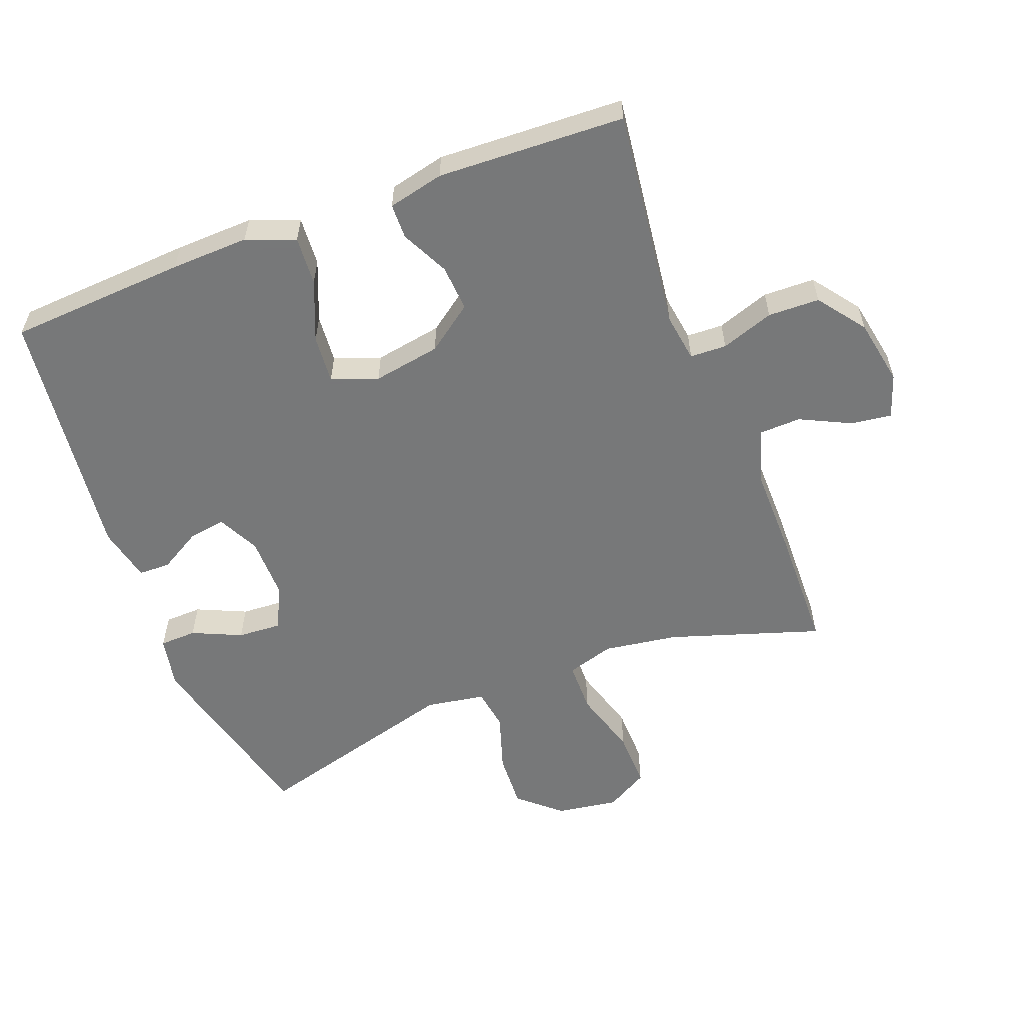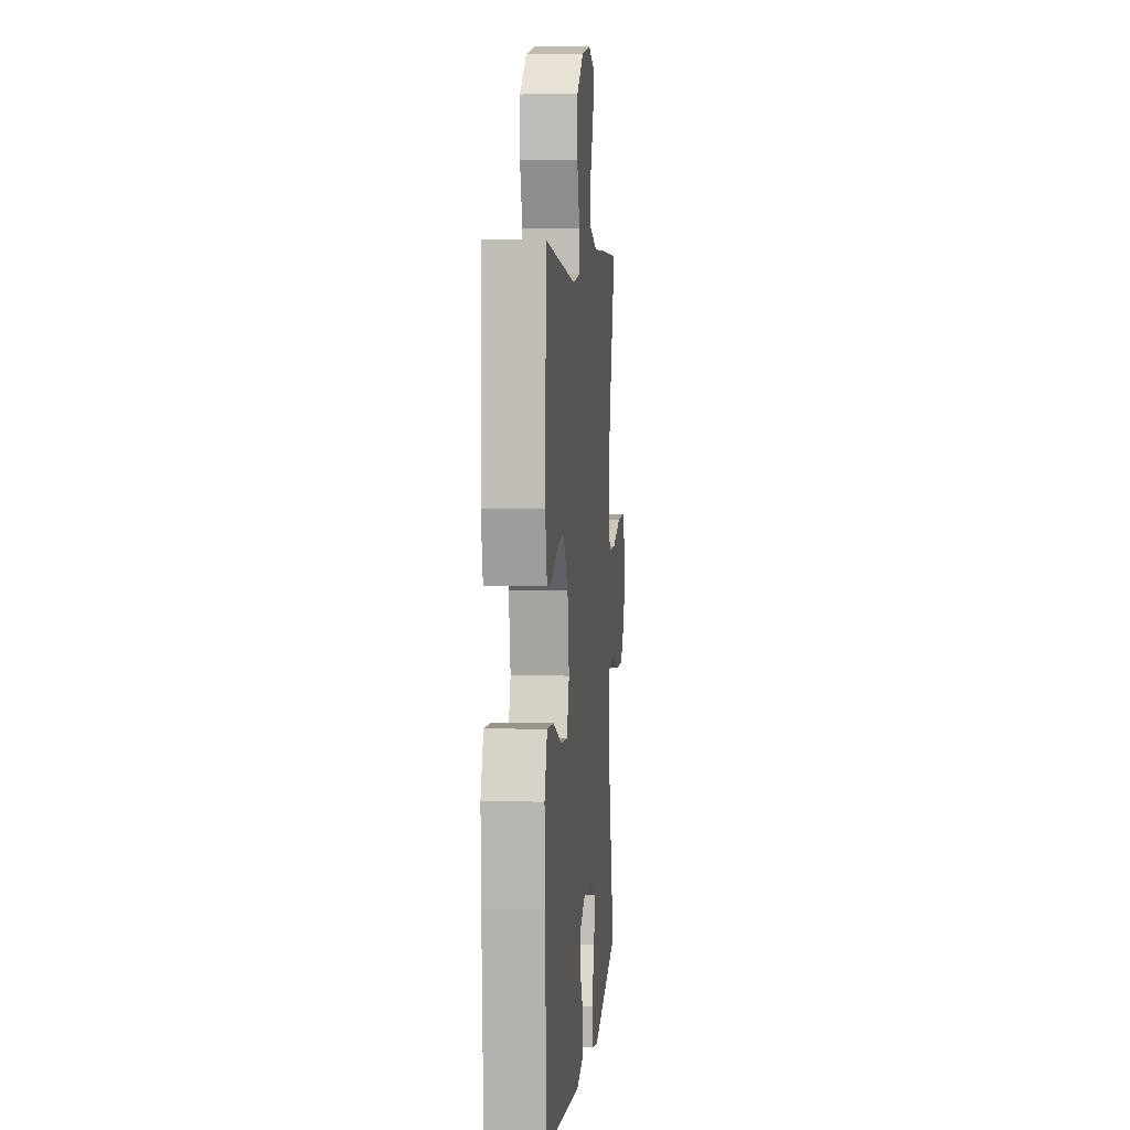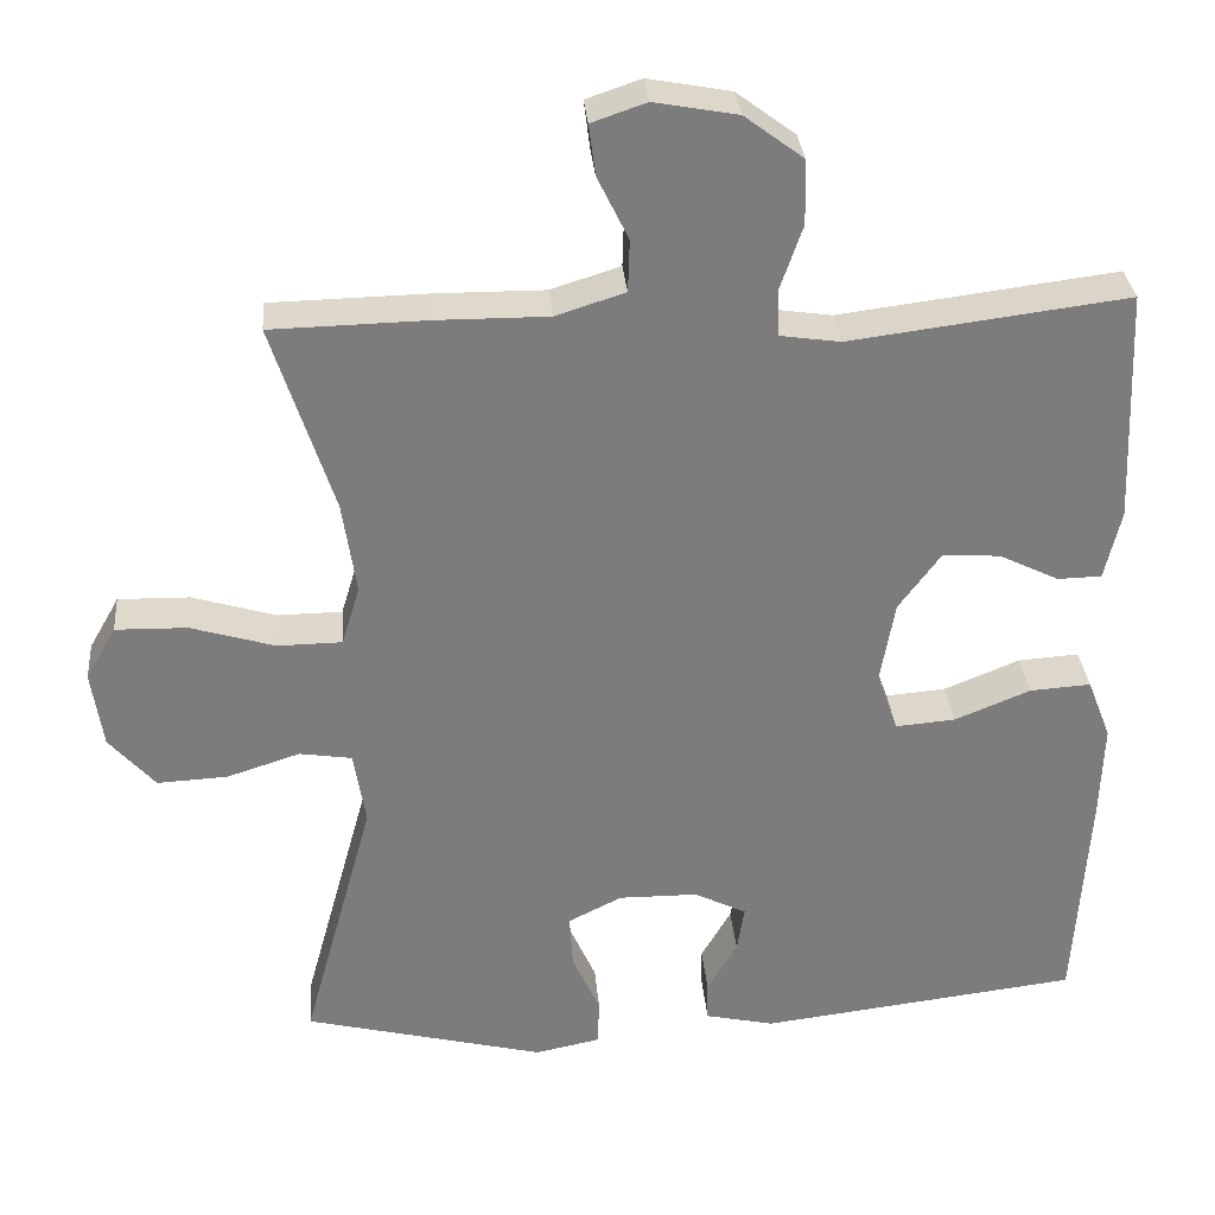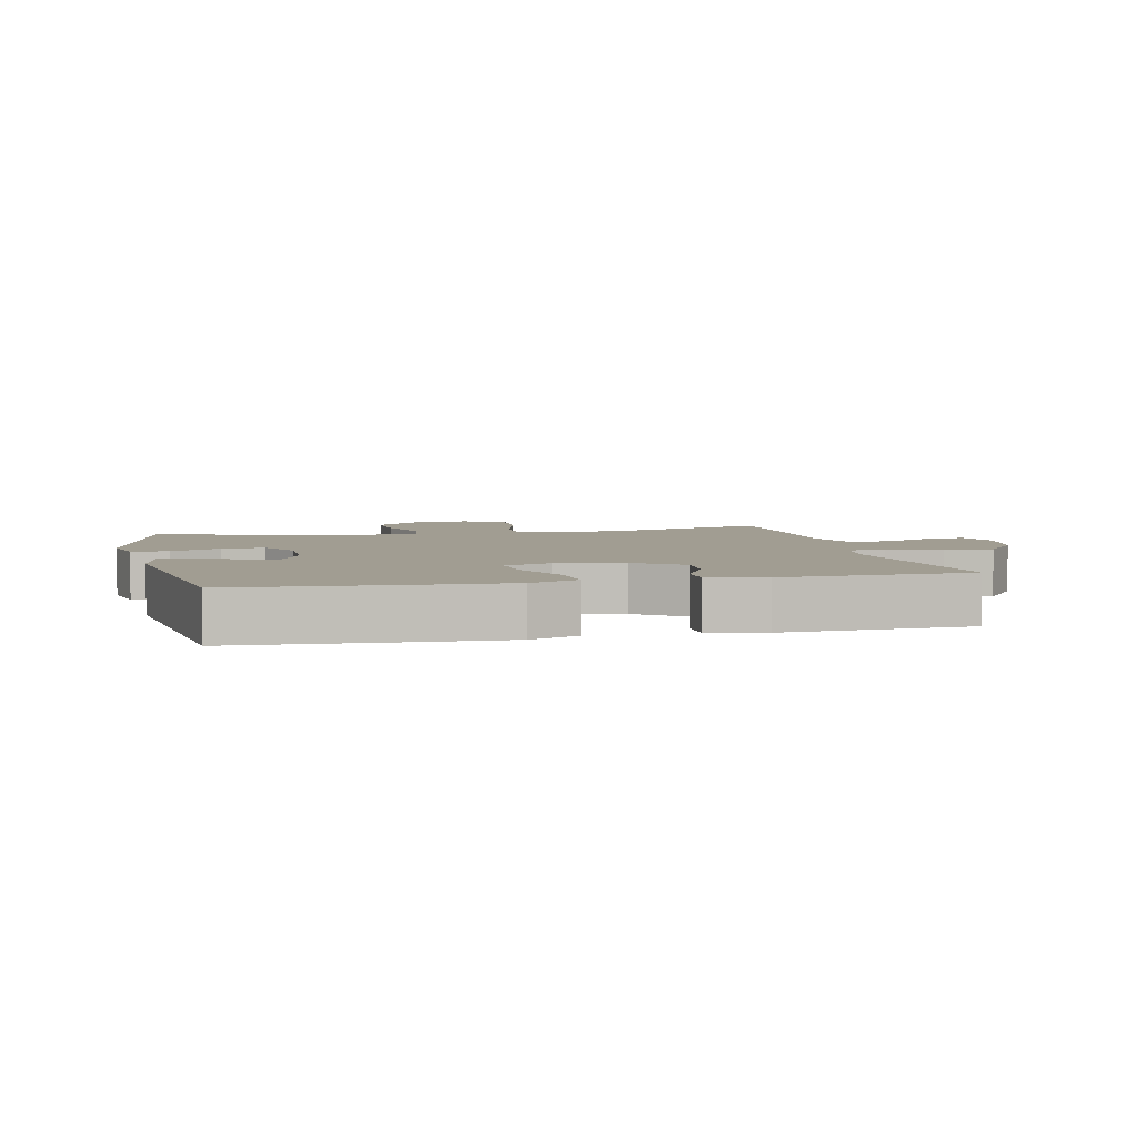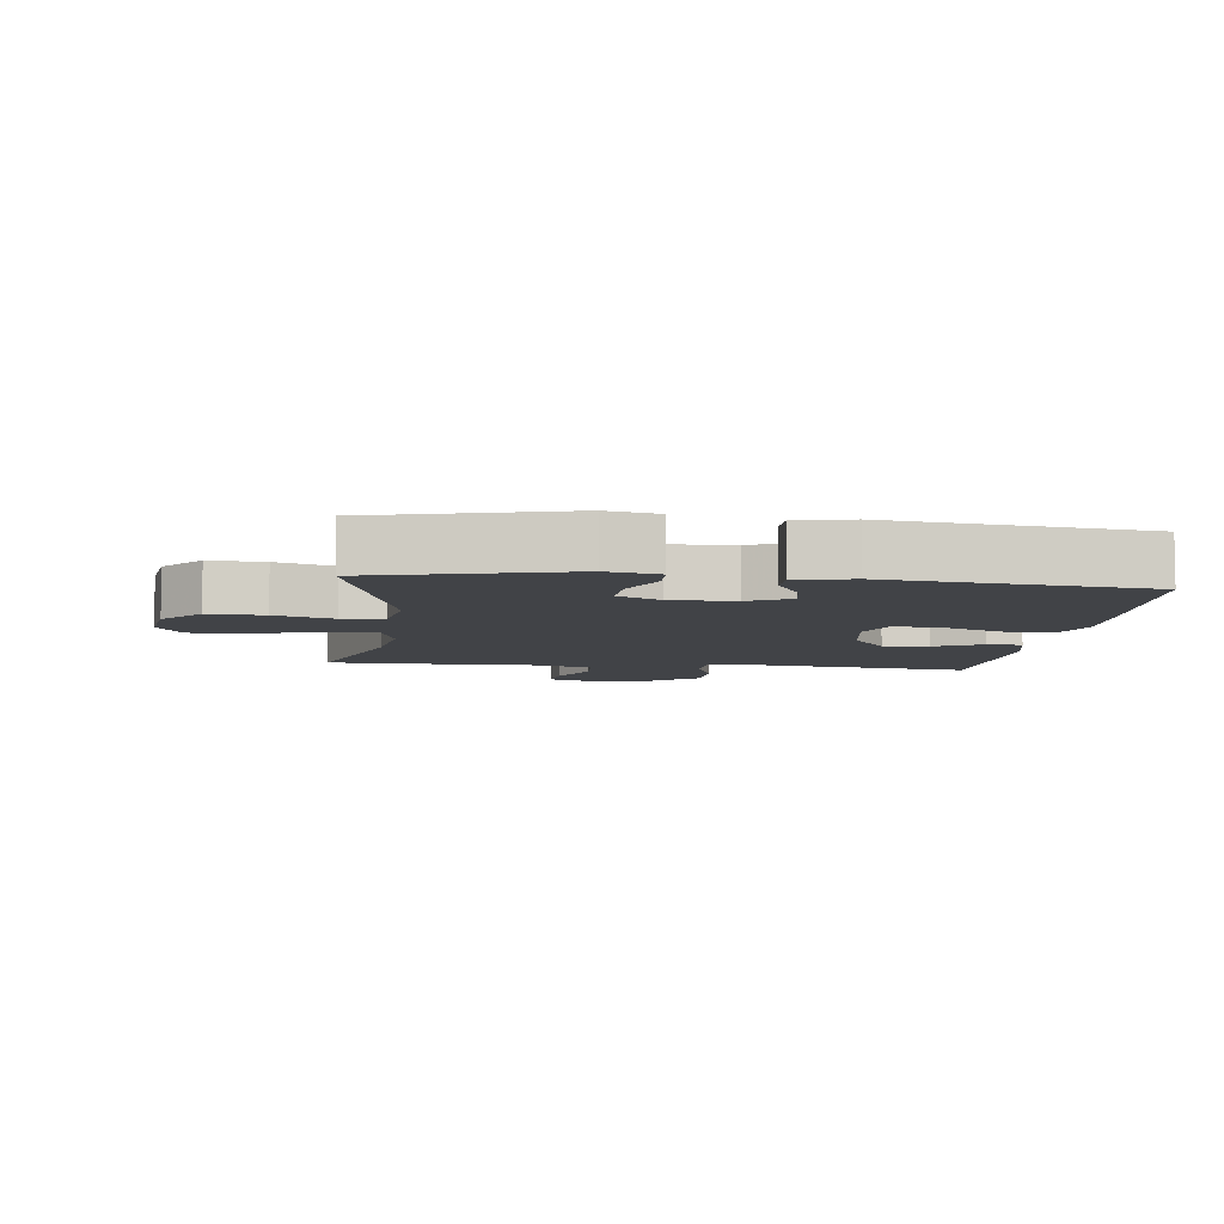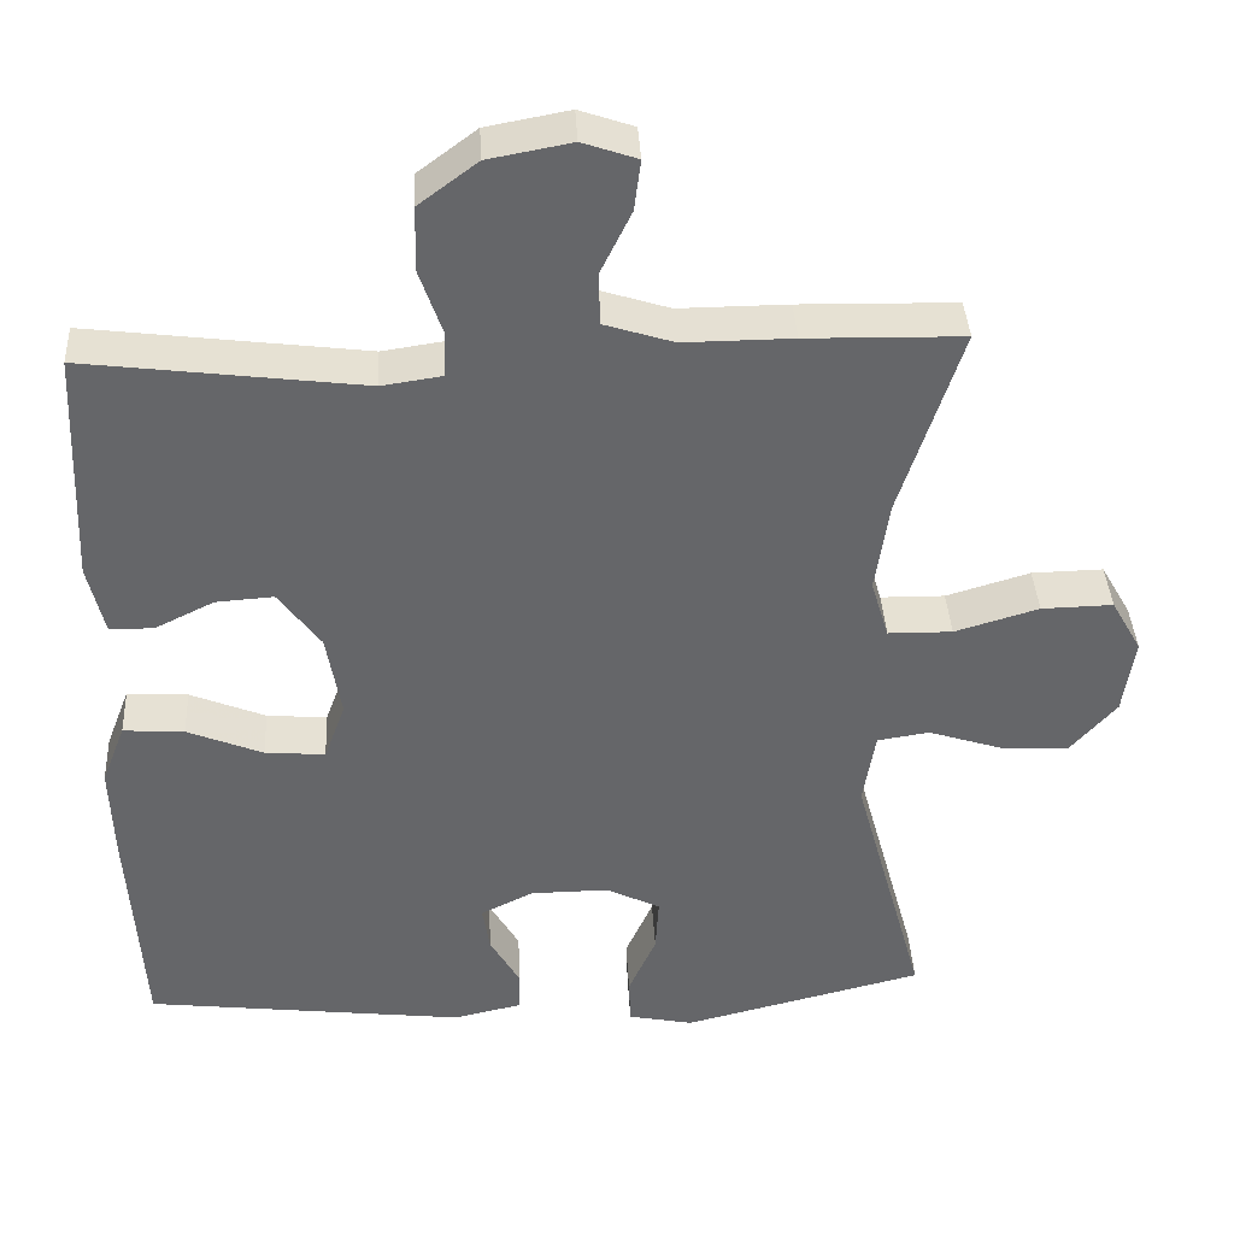
<metadata>
{"format":"obj","ext":"obj","renderer":"f3d","projection":"perspective","resolution":1024,"background":"white","views":[{"elev":-57.3,"azim":-69.1,"up":"+Y"},{"elev":5.5,"azim":-84.8,"up":"+Z"},{"elev":31.6,"azim":175.1,"up":"+Z"},{"elev":4.6,"azim":-103.0,"up":"+Y"},{"elev":-6.9,"azim":173.1,"up":"+Y"},{"elev":38.4,"azim":-3.0,"up":"+Z"}]}
</metadata>
<code>
v -0.5 0.07 0.5
v -0.159 0.07 0.457
v -0.085 0.07 0.468
v -0.083 0.07 0.524
v -0.111 0.07 0.605
v -0.109 0.07 0.684
v -0.037 0.07 0.738
v 0.065 0.07 0.757
v 0.132 0.07 0.734
v 0.124 0.07 0.672
v 0.086 0.07 0.594
v 0.088 0.07 0.53
v 0.173 0.07 0.503
v 0.307 0.07 0.504
v 0.5 0.07 0.5
v 0.425 0.07 0.268
v 0.408 0.07 0.154
v 0.43 0.07 0.081
v 0.509 0.07 0.08
v 0.612 0.07 0.111
v 0.7 0.07 0.113
v 0.737 0.07 0.048
v 0.723 0.07 -0.047
v 0.667 0.07 -0.111
v 0.581 0.07 -0.107
v 0.491 0.07 -0.078
v 0.427 0.07 -0.088
v 0.412 0.07 -0.179
v 0.5 0.07 -0.5
v 0.204 0.07 -0.574
v 0.124 0.07 -0.558
v 0.122 0.07 -0.501
v 0.156 0.07 -0.425
v 0.16 0.07 -0.358
v 0.094 0.07 -0.325
v -0.003 0.07 -0.326
v -0.067 0.07 -0.358
v -0.058 0.07 -0.415
v -0.021 0.07 -0.479
v -0.022 0.07 -0.528
v -0.107 0.07 -0.547
v -0.5 0.07 -0.5
v -0.517 0.07 -0.226
v -0.521 0.07 -0.106
v -0.492 0.07 -0.031
v -0.417 0.07 -0.036
v -0.324 0.07 -0.074
v -0.25 0.07 -0.08
v -0.224 0.07 -0.009
v -0.242 0.07 0.095
v -0.294 0.07 0.166
v -0.365 0.07 0.161
v -0.438 0.07 0.125
v -0.492 0.07 0.126
v -0.512 0.07 0.212
v -0.5 0 0.5
v -0.159 0 0.457
v -0.085 0 0.468
v -0.083 0 0.524
v -0.111 0 0.605
v -0.109 0 0.684
v -0.037 0 0.738
v 0.065 0 0.757
v 0.132 0 0.734
v 0.124 0 0.672
v 0.086 0 0.594
v 0.088 0 0.53
v 0.173 0 0.503
v 0.307 0 0.504
v 0.5 0 0.5
v 0.425 0 0.268
v 0.408 0 0.154
v 0.43 0 0.081
v 0.509 0 0.08
v 0.612 0 0.111
v 0.7 0 0.113
v 0.737 0 0.048
v 0.723 0 -0.047
v 0.667 0 -0.111
v 0.581 0 -0.107
v 0.491 0 -0.078
v 0.427 0 -0.088
v 0.412 0 -0.179
v 0.5 0 -0.5
v 0.204 0 -0.574
v 0.124 0 -0.558
v 0.122 0 -0.501
v 0.156 0 -0.425
v 0.16 0 -0.358
v 0.094 0 -0.325
v -0.003 0 -0.326
v -0.067 0 -0.358
v -0.058 0 -0.415
v -0.021 0 -0.479
v -0.022 0 -0.528
v -0.107 0 -0.547
v -0.5 0 -0.5
v -0.517 0 -0.226
v -0.521 0 -0.106
v -0.492 0 -0.031
v -0.417 0 -0.036
v -0.324 0 -0.074
v -0.25 0 -0.08
v -0.224 0 -0.009
v -0.242 0 0.095
v -0.294 0 0.166
v -0.365 0 0.161
v -0.438 0 0.125
v -0.492 0 0.126
v -0.512 0 0.212
f 52 53 54 55
f 51 52 55 1
f 50 51 1 2
f 49 50 2 3
f 44 45 46 47
f 44 47 48
f 43 44 48
f 42 43 48
f 41 42 48
f 38 39 40 41
f 37 38 41 48
f 36 37 48 49
f 30 31 32 33
f 28 29 30 33
f 27 28 33 34
f 23 24 25 26
f 21 22 23 26
f 19 20 21 26
f 18 19 26 27
f 17 18 27 34
f 13 14 15 16
f 12 13 16 17
f 8 9 10 11
f 8 11 12
f 7 8 12
f 4 5 6 7
f 3 4 7 12
f 35 36 49 3
f 17 34 35
f 3 12 17 35
f 110 109 108 107
f 56 110 107 106
f 57 56 106 105
f 58 57 105 104
f 102 101 100 99
f 103 102 99
f 103 99 98
f 103 98 97
f 103 97 96
f 96 95 94 93
f 103 96 93 92
f 104 103 92 91
f 88 87 86 85
f 88 85 84 83
f 89 88 83 82
f 81 80 79 78
f 81 78 77 76
f 81 76 75 74
f 82 81 74 73
f 89 82 73 72
f 71 70 69 68
f 72 71 68 67
f 66 65 64 63
f 67 66 63
f 67 63 62
f 62 61 60 59
f 67 62 59 58
f 58 104 91 90
f 90 89 72
f 90 72 67 58
f 1 56 57 2
f 2 57 58 3
f 3 58 59 4
f 4 59 60 5
f 5 60 61 6
f 6 61 62 7
f 7 62 63 8
f 8 63 64 9
f 9 64 65 10
f 10 65 66 11
f 11 66 67 12
f 12 67 68 13
f 13 68 69 14
f 14 69 70 15
f 15 70 71 16
f 16 71 72 17
f 17 72 73 18
f 18 73 74 19
f 19 74 75 20
f 20 75 76 21
f 21 76 77 22
f 22 77 78 23
f 23 78 79 24
f 24 79 80 25
f 25 80 81 26
f 26 81 82 27
f 27 82 83 28
f 28 83 84 29
f 29 84 85 30
f 30 85 86 31
f 31 86 87 32
f 32 87 88 33
f 33 88 89 34
f 34 89 90 35
f 35 90 91 36
f 36 91 92 37
f 37 92 93 38
f 38 93 94 39
f 39 94 95 40
f 40 95 96 41
f 41 96 97 42
f 42 97 98 43
f 43 98 99 44
f 44 99 100 45
f 45 100 101 46
f 46 101 102 47
f 47 102 103 48
f 48 103 104 49
f 49 104 105 50
f 50 105 106 51
f 51 106 107 52
f 52 107 108 53
f 53 108 109 54
f 54 109 110 55
f 55 110 56 1

</code>
